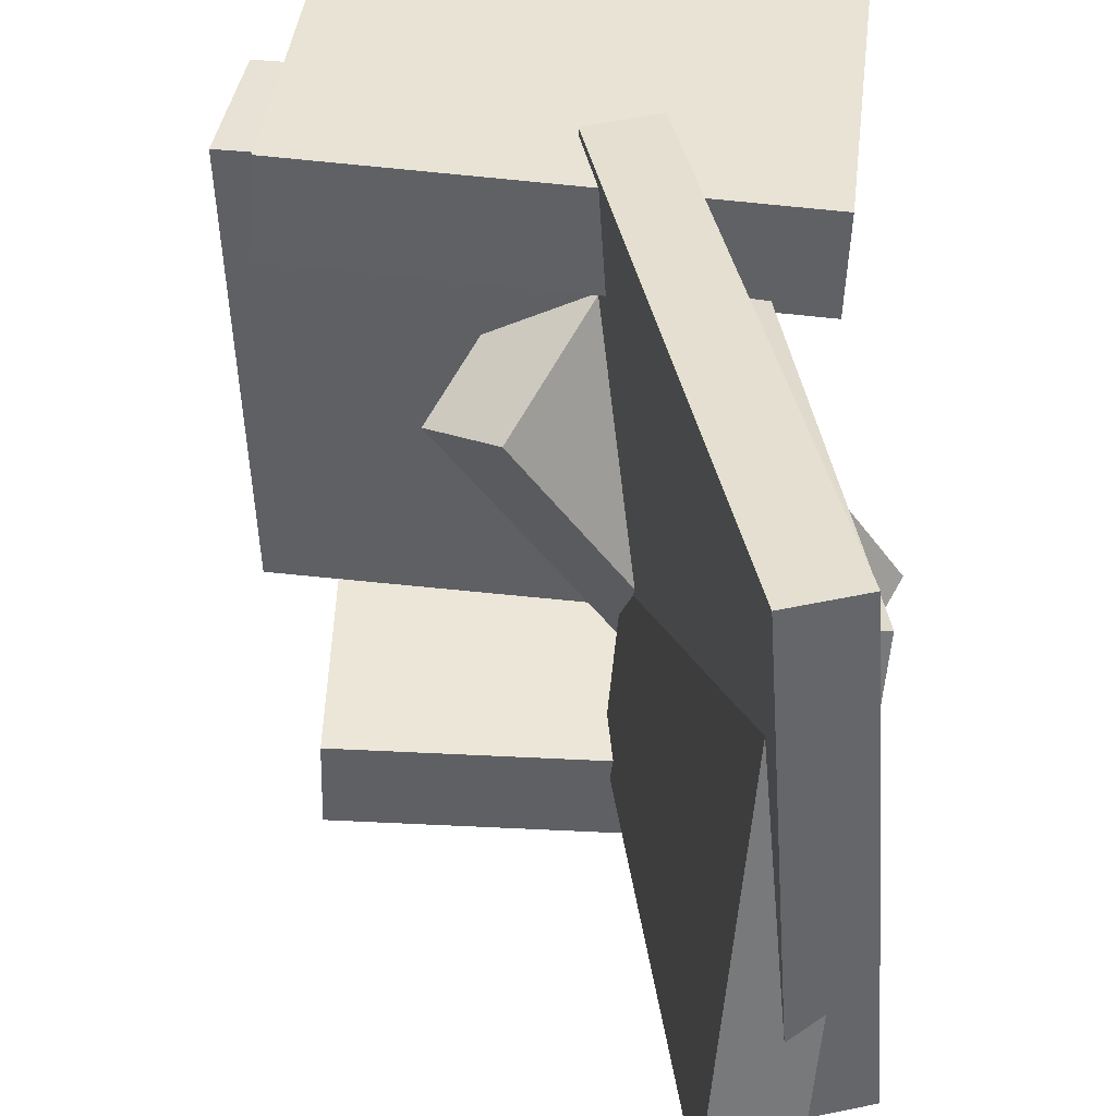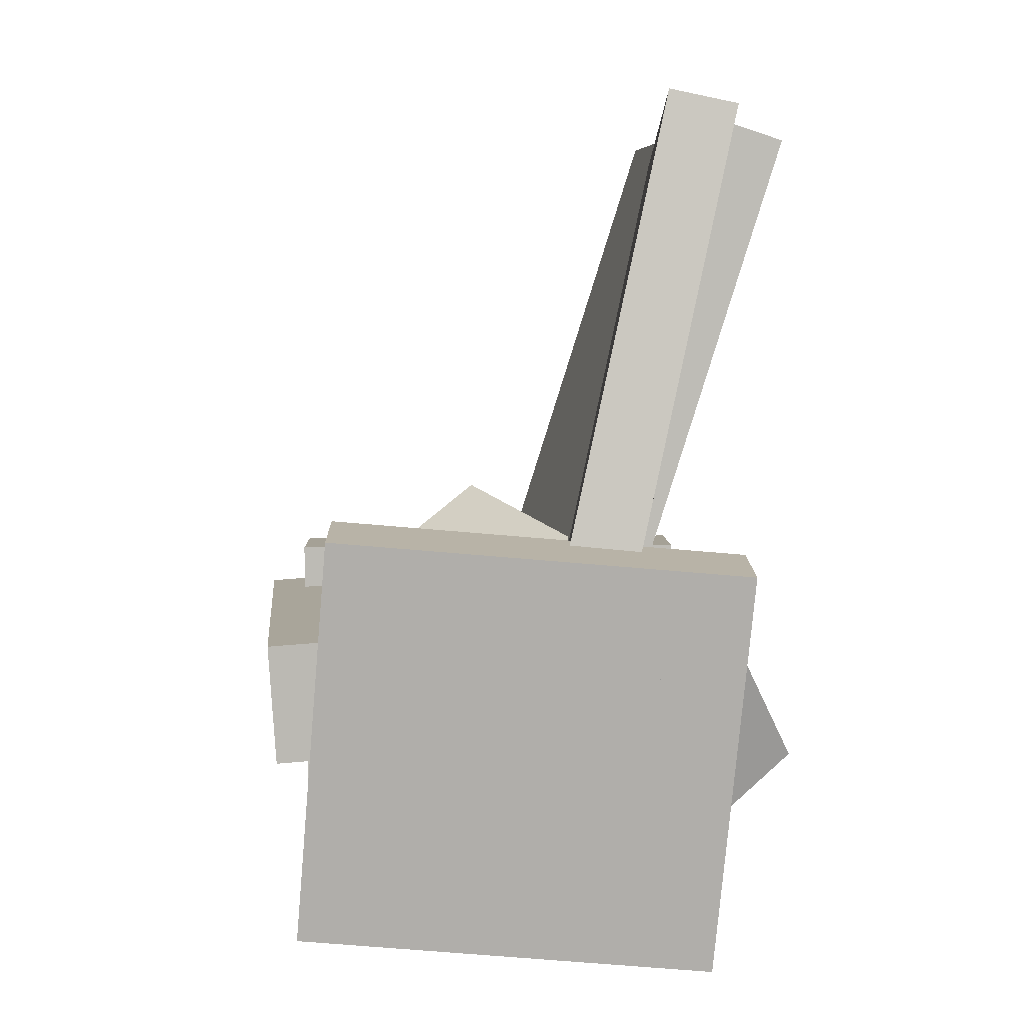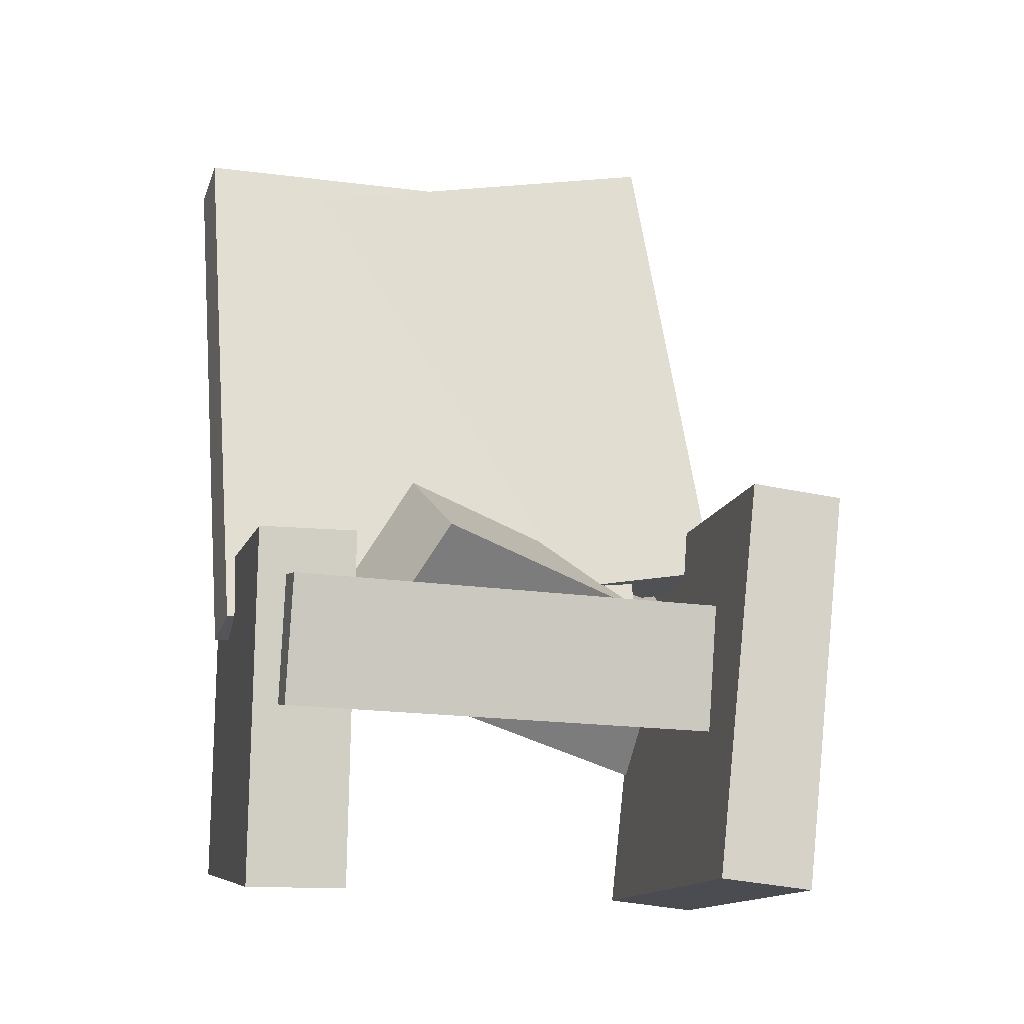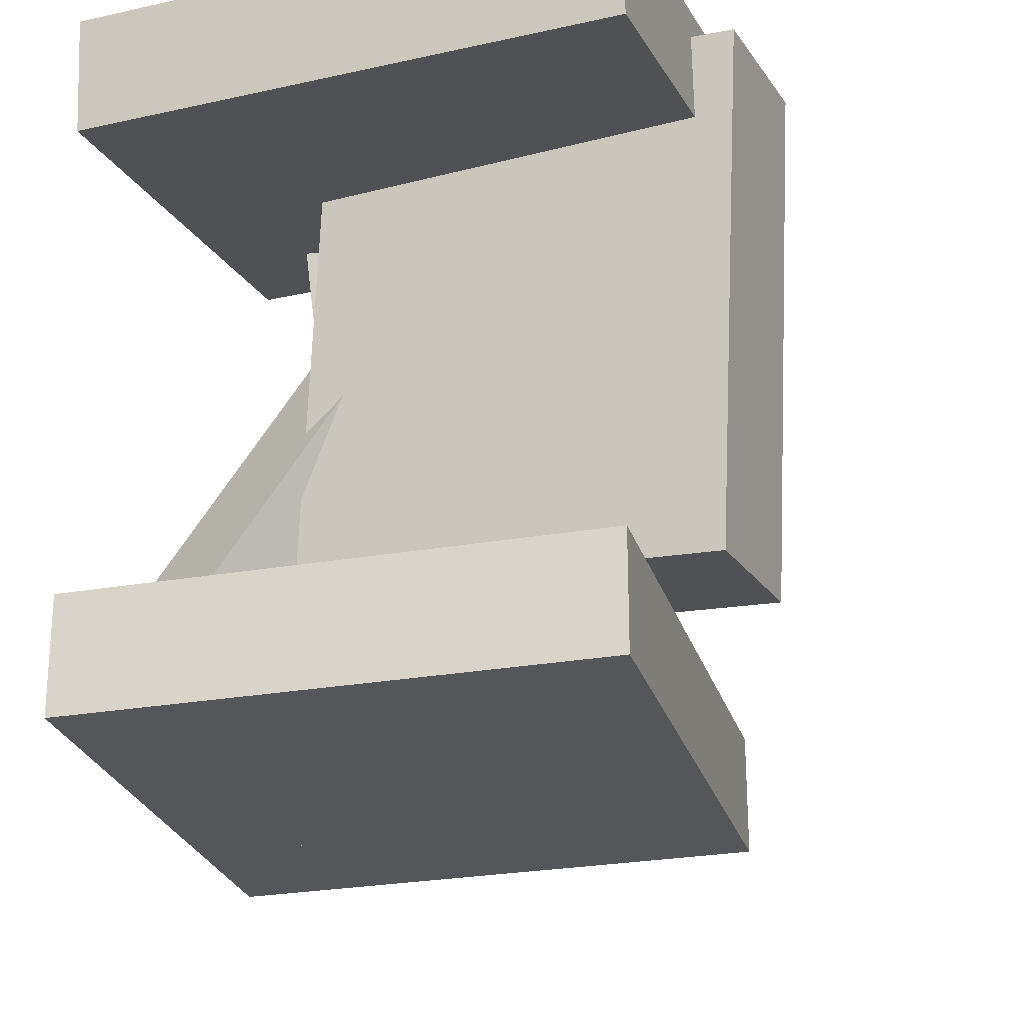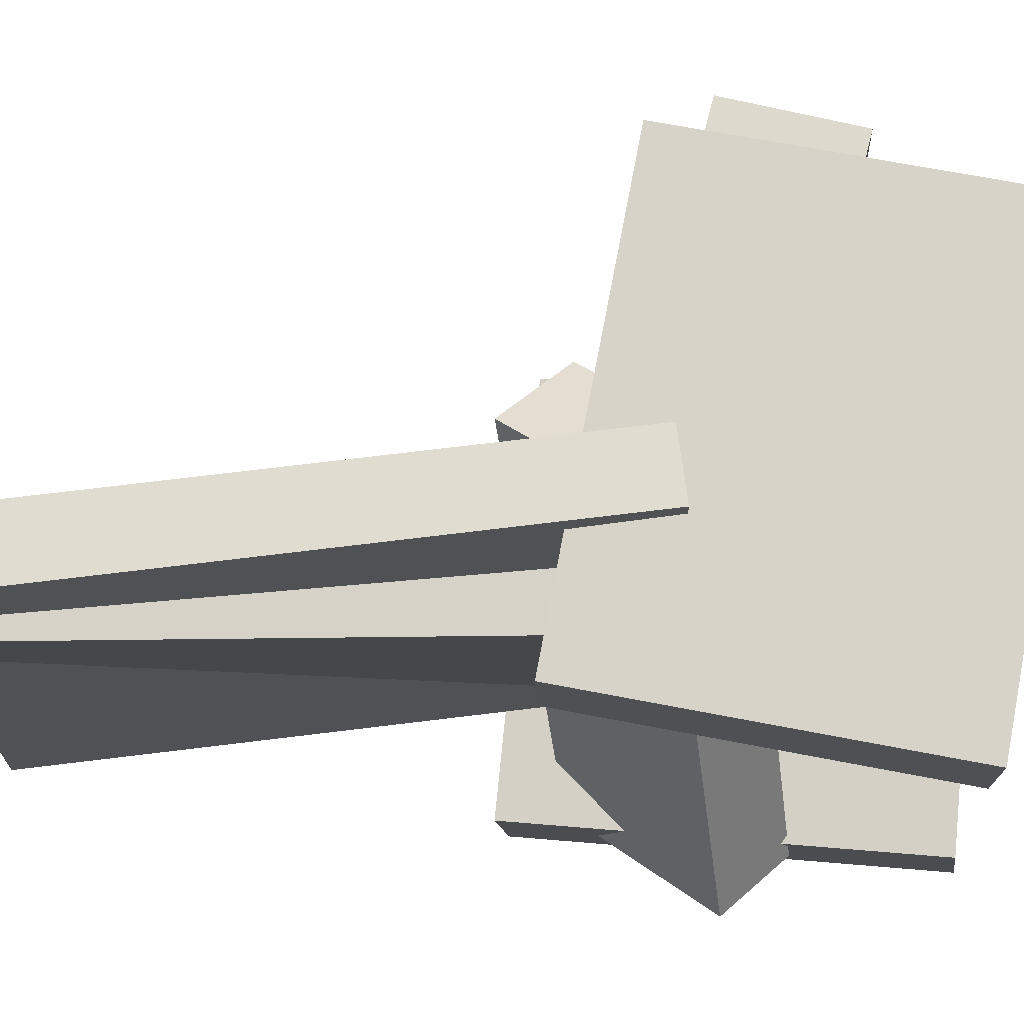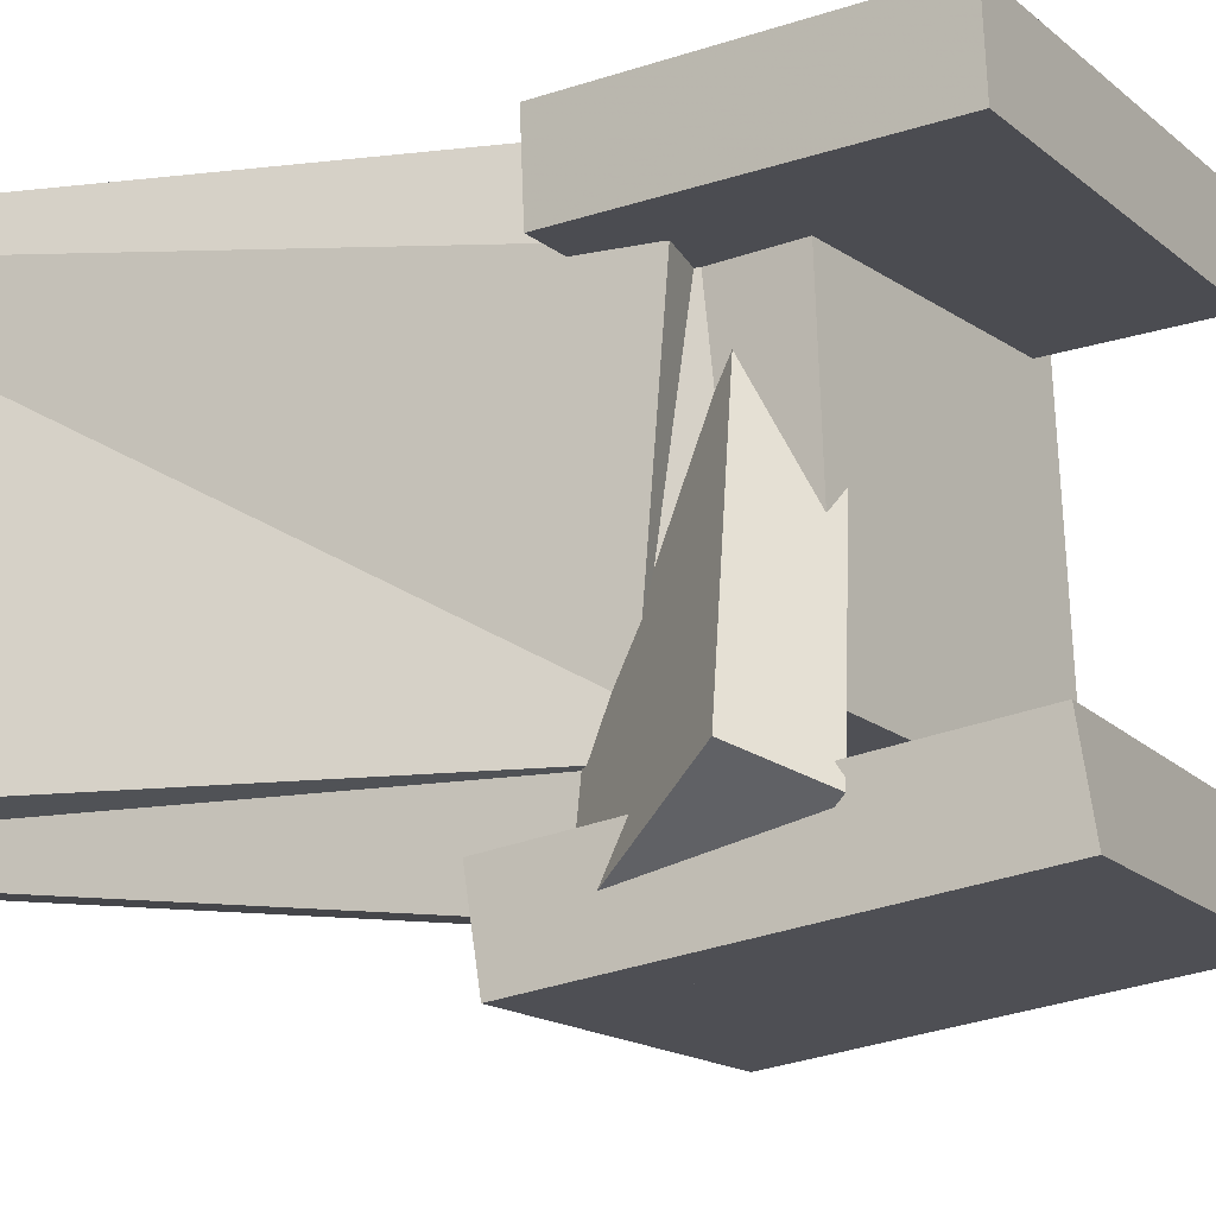
<metadata>
{"format":"obj","ext":"obj","renderer":"f3d","projection":"perspective","resolution":1024,"background":"white","views":[{"elev":39.1,"azim":-173.8,"up":"+Z"},{"elev":4.9,"azim":176.2,"up":"+Y"},{"elev":-8.4,"azim":75.2,"up":"+Y"},{"elev":-18.1,"azim":20.1,"up":"+Z"},{"elev":73.3,"azim":-79.4,"up":"+Z"},{"elev":-16.9,"azim":-59.0,"up":"+Z"}]}
</metadata>
<code>
v -0.1439 -0.2092 -0.1741
v -0.1944 -0.1707 -0.1548
v -0.08469 -0.09904 -0.2386
v -0.1352 -0.0606 -0.2194
v 0.02576 -0.131 0.1148
v -0.02473 -0.09259 0.1341
v 0.08497 -0.02091 0.05028
v 0.03447 0.01753 0.06954
f 1.0 7.0 5.0
f 1.0 3.0 7.0
f 1.0 4.0 3.0
f 1.0 2.0 4.0
f 3.0 8.0 7.0
f 3.0 4.0 8.0
f 5.0 7.0 8.0
f 5.0 8.0 6.0
f 1.0 5.0 6.0
f 1.0 6.0 2.0
f 2.0 6.0 8.0
f 2.0 8.0 4.0
v -0.1899 0.2896 -0.1254
v -0.1677 0.2945 0.215
v -0.1434 0.3043 -0.1287
v -0.1212 0.3093 0.2118
v -0.06411 -0.1074 -0.1278
v -0.04193 -0.1024 0.2126
v -0.01761 -0.09261 -0.131
v 0.004562 -0.08763 0.2094
f 9.0 15.0 13.0
f 9.0 11.0 15.0
f 9.0 12.0 11.0
f 9.0 10.0 12.0
f 11.0 16.0 15.0
f 11.0 12.0 16.0
f 13.0 15.0 16.0
f 13.0 16.0 14.0
f 9.0 13.0 14.0
f 9.0 14.0 10.0
f 10.0 14.0 16.0
f 10.0 16.0 12.0
v -0.06303 -0.1642 -0.1099
v -0.05468 -0.1499 0.1998
v -0.05714 -0.07363 -0.1143
v -0.04879 -0.05935 0.1954
v 0.1919 -0.1811 -0.116
v 0.2003 -0.1668 0.1937
v 0.1978 -0.09049 -0.1204
v 0.2061 -0.07622 0.1893
f 17.0 23.0 21.0
f 17.0 19.0 23.0
f 17.0 20.0 19.0
f 17.0 18.0 20.0
f 19.0 24.0 23.0
f 19.0 20.0 24.0
f 21.0 23.0 24.0
f 21.0 24.0 22.0
f 17.0 21.0 22.0
f 17.0 22.0 18.0
f 18.0 22.0 24.0
f 18.0 24.0 20.0
v -0.1436 -0.04025 0.1274
v -0.1451 -0.2893 0.1324
v -0.1463 -0.03884 0.1965
v -0.1479 -0.2879 0.2015
v 0.1775 -0.04193 0.1404
v 0.176 -0.291 0.1454
v 0.1747 -0.04052 0.2095
v 0.1732 -0.2896 0.2145
f 25.0 31.0 29.0
f 25.0 27.0 31.0
f 25.0 28.0 27.0
f 25.0 26.0 28.0
f 27.0 32.0 31.0
f 27.0 28.0 32.0
f 29.0 31.0 32.0
f 29.0 32.0 30.0
f 25.0 29.0 30.0
f 25.0 30.0 26.0
f 26.0 30.0 32.0
f 26.0 32.0 28.0
v -0.1315 -0.3116 -0.1435
v -0.1549 -0.01661 -0.1829
v -0.1281 -0.3204 -0.2117
v -0.1515 -0.02547 -0.2511
v 0.1713 -0.286 -0.1319
v 0.1479 0.008978 -0.1713
v 0.1747 -0.2948 -0.2001
v 0.1513 0.0001257 -0.2395
f 33.0 39.0 37.0
f 33.0 35.0 39.0
f 33.0 36.0 35.0
f 33.0 34.0 36.0
f 35.0 40.0 39.0
f 35.0 36.0 40.0
f 37.0 39.0 40.0
f 37.0 40.0 38.0
f 33.0 37.0 38.0
f 33.0 38.0 34.0
f 34.0 38.0 40.0
f 34.0 40.0 36.0
v -0.1508 0.3131 -0.1611
v -0.176 0.2694 0.1716
v -0.1002 0.3241 -0.1559
v -0.1254 0.2804 0.1769
v -0.06807 -0.04936 -0.2025
v -0.09331 -0.09306 0.1303
v -0.01747 -0.03841 -0.1972
v -0.04271 -0.08211 0.1356
f 41.0 47.0 45.0
f 41.0 43.0 47.0
f 41.0 44.0 43.0
f 41.0 42.0 44.0
f 43.0 48.0 47.0
f 43.0 44.0 48.0
f 45.0 47.0 48.0
f 45.0 48.0 46.0
f 41.0 45.0 46.0
f 41.0 46.0 42.0
f 42.0 46.0 48.0
f 42.0 48.0 44.0

</code>
